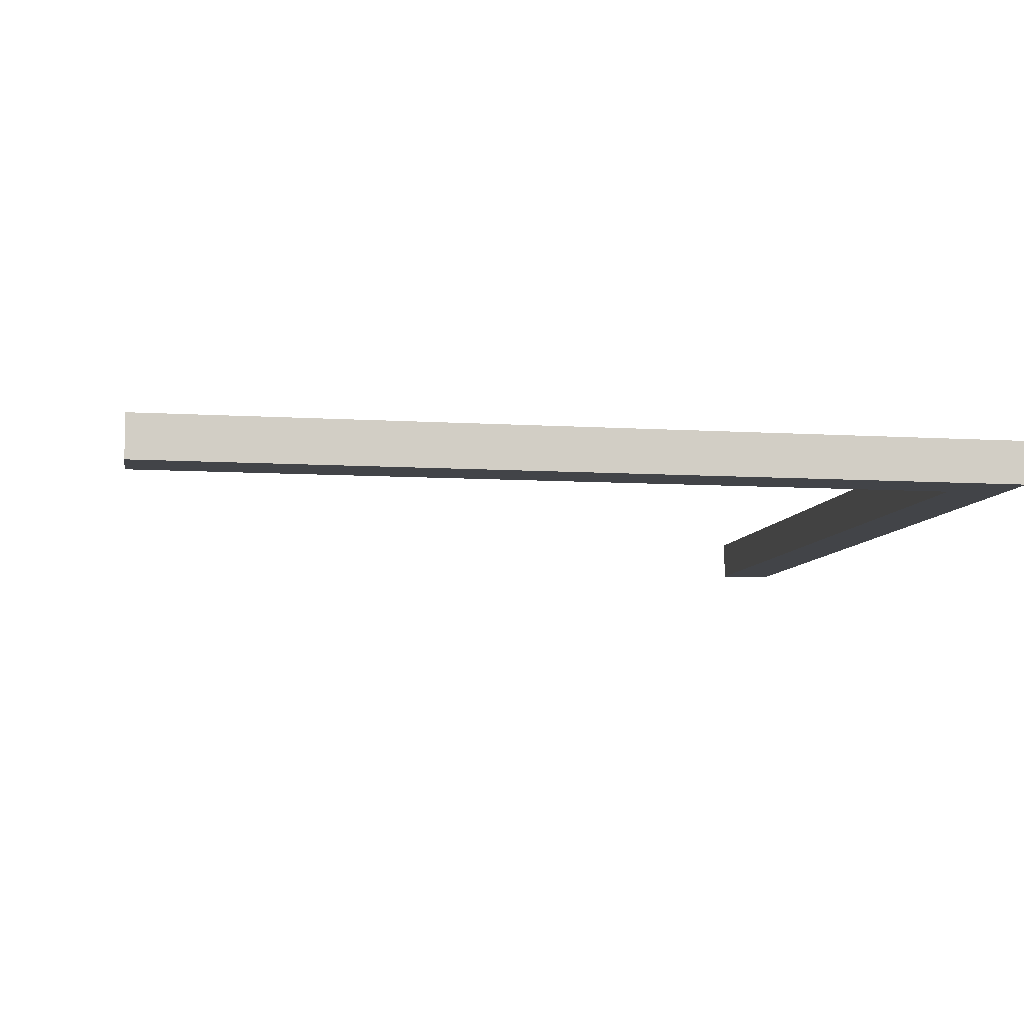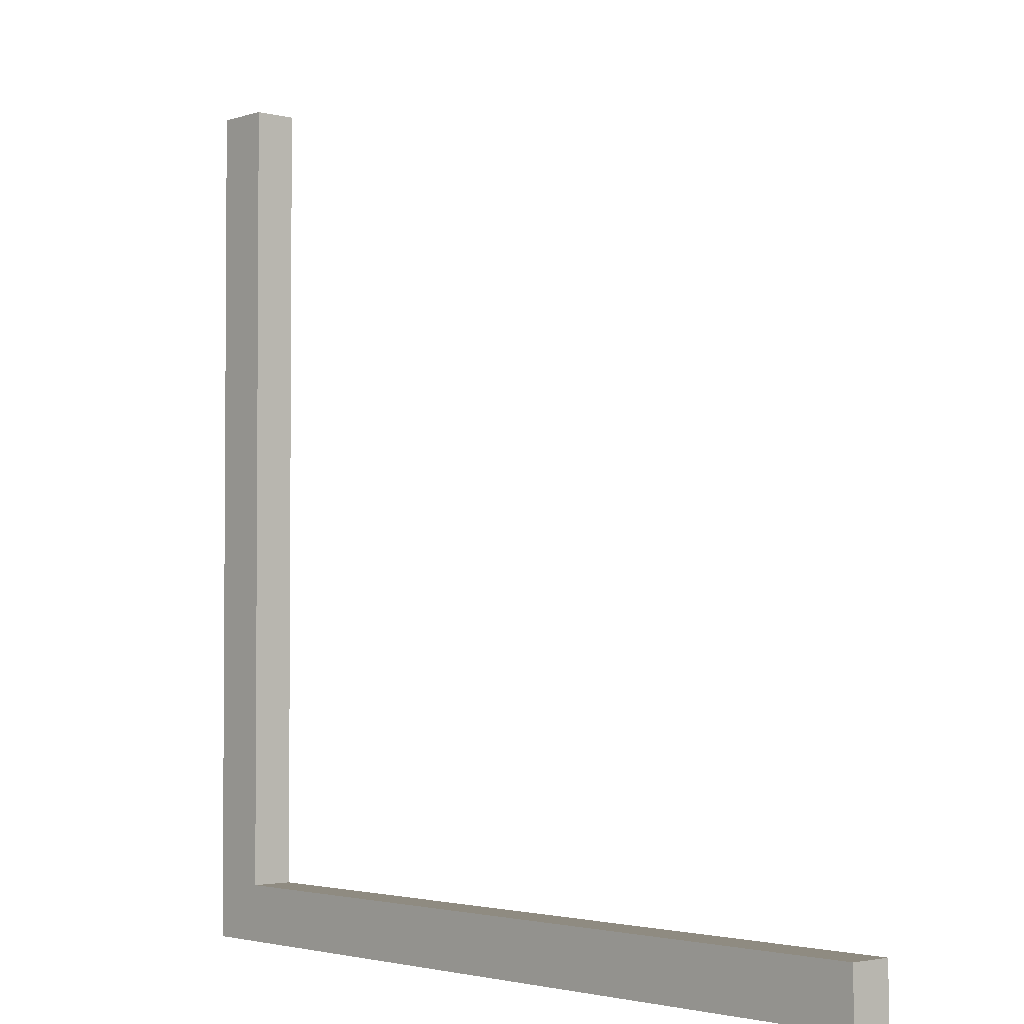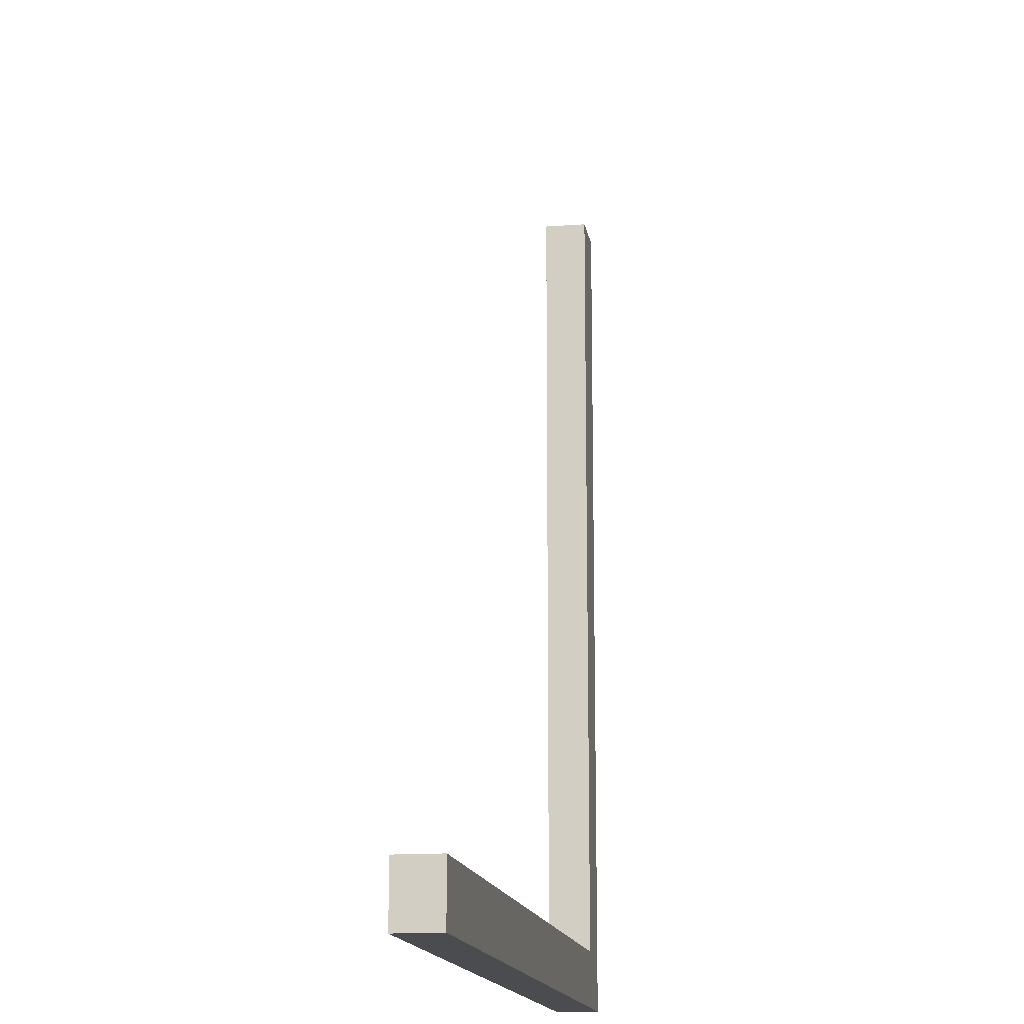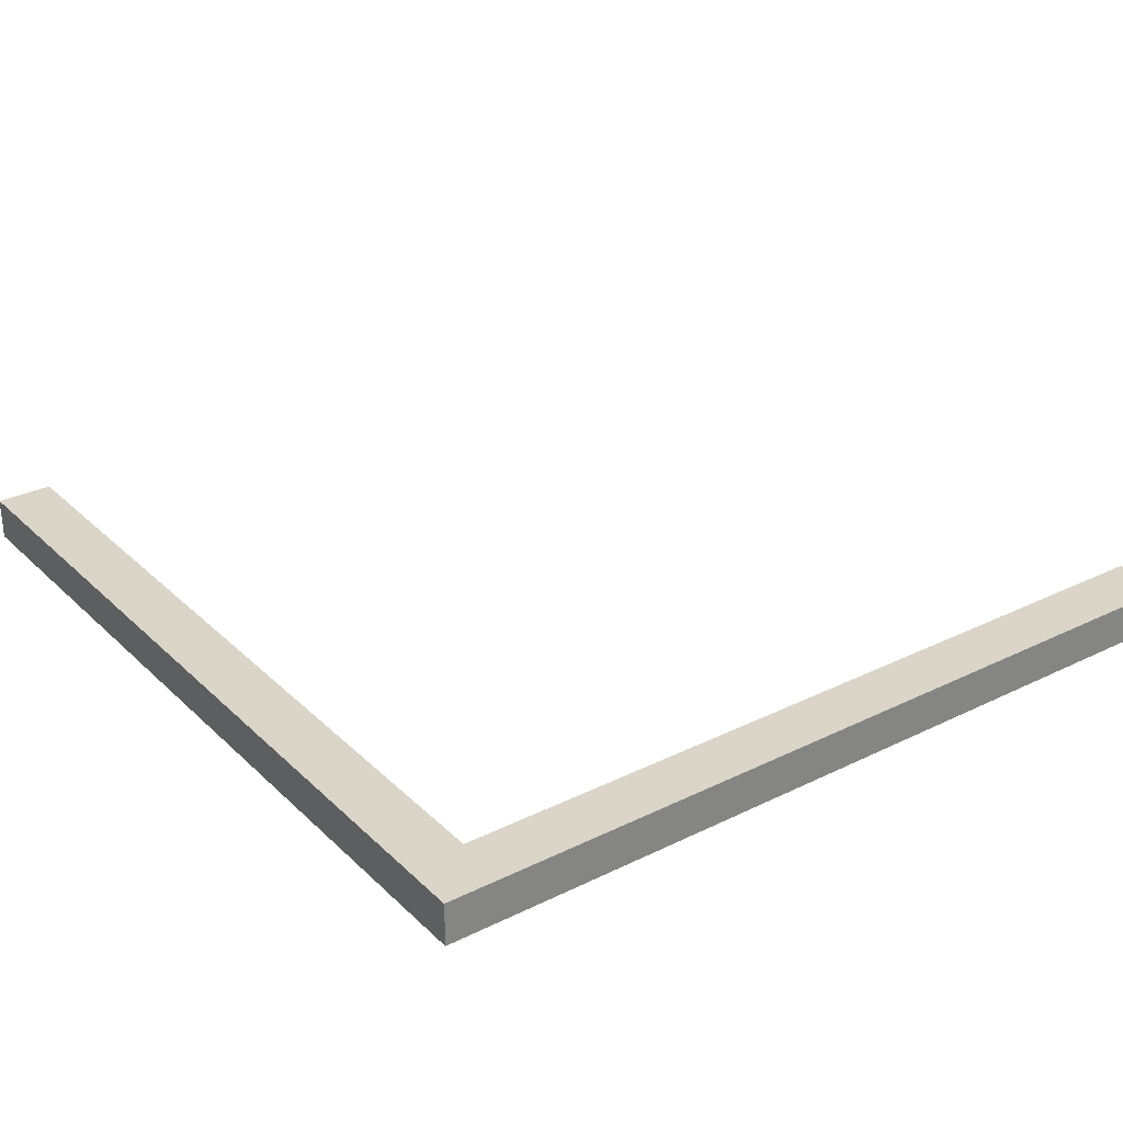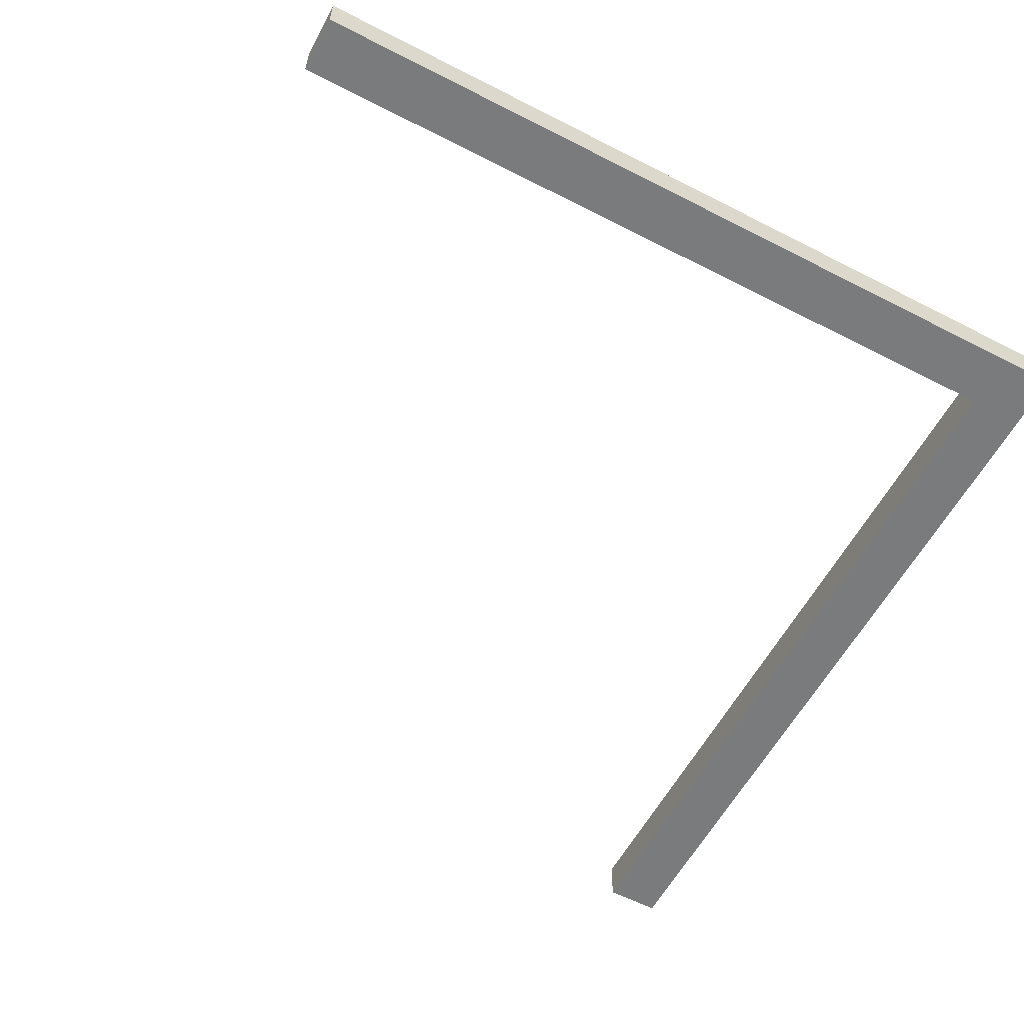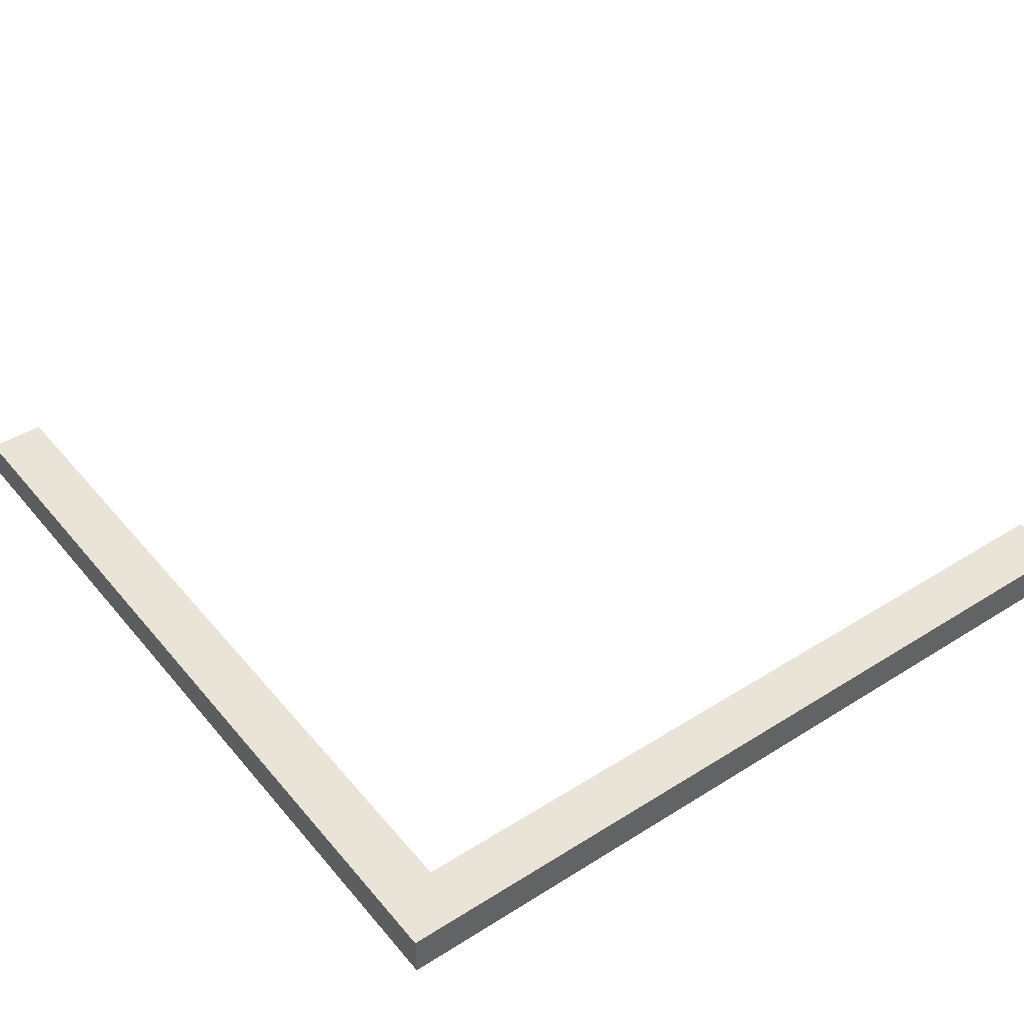
<metadata>
{"format":"obj","ext":"obj","renderer":"f3d","projection":"perspective","resolution":1024,"background":"white","views":[{"elev":-7.9,"azim":169.9,"up":"+Y"},{"elev":-2.6,"azim":48.2,"up":"+Z"},{"elev":-15.0,"azim":99.2,"up":"+Z"},{"elev":29.2,"azim":-126.1,"up":"+Y"},{"elev":-58.3,"azim":152.1,"up":"+Y"},{"elev":43.2,"azim":-126.6,"up":"+Y"}]}
</metadata>
<code>
g Bom_Jesus_Final
o object_1
v -13 0 -13
v -13 1.5 -13
v 1 1.5 -13
v 15 0 -13
v 15 1.5 -13
v 10.33 1.5 -13
v 5.667 1.5 -13
v -3.667 1.5 -13
v -8.333 1.5 -13
v -8.333 0 -13
v -3.667 0 -13
v 1 0 -13
v 5.667 0 -13
v 10.33 0 -13
v 15 0.75 -13
v 11.5 0.75 -13
v 13.25 0.75 -13
v 11.5 0.375 -13
v 13.25 0.375 -13
v 11.5 1.125 -13
v 13.25 1.125 -13
v 15 0 -15
v 15 1.5 -15
v 1 0 -15
v 1 1.5 -15
v -13 0 -15
v -13 1.5 -15
v -13 0.75 -15
v -9.5 0.75 -15
v -11.25 0.75 -15
v -9.5 0.375 -15
v -11.25 0.375 -15
v -9.5 1.125 -15
v -11.25 1.125 -15
v -8.333 1.5 -15
v -3.667 1.5 -15
v 5.667 1.5 -15
v 10.33 1.5 -15
v 10.33 0 -15
v 5.667 0 -15
v -3.667 0 -15
v -8.333 0 -15
v 15 0.75 -15
v 11.5 0.75 -15
v 11.5 1.125 -15
v 13.25 0.75 -15
v 13.25 1.125 -15
v 11.5 0.375 -15
v 13.25 0.375 -15
v -13 1.5 -13
v -13 1.5 -15
v 15 1.5 -13
v 15 1.5 -15
v -8.333 1.5 -13
v -3.667 1.5 -13
v 1 1.5 -13
v 5.667 1.5 -13
v 10.33 1.5 -13
v 10.33 1.5 -15
v 5.667 1.5 -15
v 1 1.5 -15
v -3.667 1.5 -15
v -8.333 1.5 -15
v 15 1.5 -14
v 10.33 1.5 -14
v 12.67 1.5 -14
v 10.33 1.5 -13.5
v 12.67 1.5 -13.5
v 10.33 1.5 -14.5
v 12.67 1.5 -14.5
v -13 0 -15
v -13 1.5 -15
v -15 0 -15
v -15 1.5 -15
v -13 0.75 -15
v -15 0.75 -15
v -14 1.5 -15
v -14 0 -15
v -13 0 15
v -13 1.5 15
v -13 0 -13
v -13 1.5 -13
v -13 1.5 -8.333
v -13 1.5 -3.667
v -13 1.5 1
v -13 1.5 5.667
v -13 1.5 10.33
v -13 0 10.33
v -13 0 5.667
v -13 0 1
v -13 0 -3.667
v -13 0 -8.333
v -13 0.75 15
v -13 0.75 11.5
v -13 1.125 11.5
v -13 0.75 13.25
v -13 1.125 13.25
v -13 0.375 11.5
v -13 0.375 13.25
v -15 0 -15
v -15 1.5 -15
v -15 1.5 15
v -15 0.75 -15
v -15 0.75 -11.25
v -15 1.125 -11.25
v -15 0.75 -13.12
v -15 1.125 -13.12
v -15 0.375 -11.25
v -15 0.375 -13.12
v -15 1.5 10
v -15 1.5 5
v -15 1.5 2.612e-05
v -15 1.5 -5
v -15 1.5 -10
v -15 0 -10
v -15 0 -5
v -15 0 2.612e-05
v -15 0 5
v -15 0 10
v -15 0 15
v -15 0.75 15
v -15 0.75 11.25
v -15 0.75 13.13
v -15 0.375 11.25
v -15 0.375 13.13
v -15 1.125 11.25
v -15 1.125 13.13
v -15 1.5 15
v -15 1.5 -15
v -13 1.5 -15
v -13 1.5 -13
v -14 1.5 -15
v -14 1.5 -10
v -14 1.5 -12.5
v -13.5 1.5 -10
v -13.5 1.5 -12.5
v -14.5 1.5 -10
v -14.5 1.5 -12.5
v -15 1.5 -10
v -15 1.5 -5
v -15 1.5 2.612e-05
v -15 1.5 5
v -15 1.5 10
v -14 1.5 15
v -14 1.5 10
v -14 1.5 12.5
v -14.5 1.5 10
v -14.5 1.5 12.5
v -13.5 1.5 10
v -13.5 1.5 12.5
v -13 1.5 15
v -13 1.5 10.33
v -13 1.5 5.667
v -13 1.5 1
v -13 1.5 -3.667
v -13 1.5 -8.333
v -13 0 15
v -15 0 15
v -13 0 -15
v -15 0 -15
v -13 0 10.33
v -13 0 5.667
v -13 0 1
v -13 0 -3.667
v -13 0 -8.333
v -13 0 -13
v -14 0 -15
v -14 0 -10
v -14 0 -12.5
v -13.5 0 -10
v -13.5 0 -12.5
v -14.5 0 -10
v -14.5 0 -12.5
v -15 0 -10
v -15 0 -5
v -15 0 2.612e-05
v -15 0 5
v -15 0 10
v -14 0 15
v -14 0 10
v -14.5 0 10
v -14 0 12.5
v -14.5 0 12.5
v -13.5 0 10
v -13.5 0 12.5
v 15 0 -13
v -13 0 -13
v 15 0 -15
v 5.667 0 -15
v -13 0 -15
v 15 0 -14
v 10.33 0 -15
v 10.33 0 -14
v 12.67 0 -14
v 10.33 0 -13.5
v 12.67 0 -13.5
v 10.33 0 -14.5
v 12.67 0 -14.5
v 1 0 -15
v -3.667 0 -15
v -8.333 0 -15
v -8.333 0 -13
v -3.667 0 -13
v 1 0 -13
v 5.667 0 -13
v 10.33 0 -13
v -15 0 15
v -15 1.5 15
v -13 0 15
v -13 1.5 15
v -14 1.5 15
v -14 0 15
v -13 0.75 15
v -15 0.75 15
v 15 0 -13
v 15 1.5 -13
v 15 0 -15
v 15 1.5 -15
v 15 1.5 -14
v 15 0 -14
v 15 0.75 -13
v 15 0.75 -15
f 21 20 16 17
f 17 16 18 19
f 1 10 9 2
f 11 12 3 8
f 12 13 7 3
f 10 11 8 9
f 7 13 16
f 16 14 18
f 19 18 14
f 14 4 19
f 15 19 4
f 7 16 6
f 20 21 6
f 16 20 6
f 15 5 21 17
f 6 21 5
f 15 17 19
f 14 16 13
f 45 47 46 44
f 44 46 49 48
f 34 33 29 30
f 30 29 31 32
f 43 22 49
f 22 39 48 49
f 49 46 43
f 44 48 39
f 44 39 40
f 25 37 40 24
f 23 43 46 47
f 38 23 47 45
f 38 45 44
f 44 37 38
f 37 44 40
f 42 29 41
f 32 31 42
f 31 29 42
f 28 30 32
f 42 26 32
f 28 32 26
f 36 41 29
f 36 25 24 41
f 35 36 29
f 35 29 33
f 27 35 33 34
f 28 27 34 30
f 70 69 65 66
f 66 65 67 68
f 54 63 51 50
f 56 61 62 55
f 57 60 61 56
f 55 62 63 54
f 60 57 65
f 57 67 65
f 68 58 52
f 67 58 68
f 58 67 57
f 52 64 68
f 70 59 69
f 60 69 59
f 53 70 64
f 66 64 70
f 59 70 53
f 64 66 68
f 60 65 69
f 75 71 78
f 75 77 72
f 76 75 78 73
f 75 76 77
f 76 74 77
f 95 97 96 94
f 94 96 99 98
f 99 93 79
f 98 99 88
f 79 88 99
f 94 98 88
f 96 93 99
f 80 93 96 97
f 94 87 95
f 87 80 97 95
f 89 94 88
f 89 90 85 86
f 91 92 83 84
f 92 81 82 83
f 91 84 85 90
f 86 87 94
f 89 86 94
f 105 107 106 104
f 104 106 109 108
f 127 126 122 123
f 123 122 124 125
f 103 100 109
f 100 115 108 109
f 109 106 103
f 104 108 115
f 104 115 116
f 116 117 112 113
f 101 103 107
f 106 107 103
f 114 101 107 105
f 114 105 104
f 104 113 114
f 113 104 116
f 119 122 118
f 125 124 119
f 124 122 119
f 121 123 125
f 119 120 125
f 121 125 120
f 111 118 122
f 111 112 117 118
f 110 111 122
f 110 122 126
f 102 110 126 127
f 121 102 127
f 123 121 127
f 145 147 148 146
f 149 145 146 150
f 136 134 133 135
f 134 138 137 133
f 143 128 148
f 144 148 128
f 147 143 148
f 150 146 144
f 142 147 145
f 144 146 148
f 142 143 147
f 141 142 153 154
f 133 137 140
f 138 139 137
f 140 137 139
f 132 129 138
f 139 138 129
f 140 141 154 155
f 142 145 153
f 152 149 150
f 144 151 150
f 151 152 150
f 153 145 149
f 149 152 153
f 133 140 155
f 135 133 155
f 138 134 132
f 134 136 132
f 136 135 131
f 156 131 135
f 136 131 130
f 132 136 130
f 135 155 156
f 181 180 182 183
f 180 184 185 182
f 173 169 168 172
f 169 171 170 168
f 179 185 157
f 161 157 185
f 185 179 182
f 184 162 161
f 184 180 162
f 185 184 161
f 162 177 176 163
f 158 183 179
f 182 179 183
f 178 181 183 158
f 177 180 181
f 181 178 177
f 177 162 180
f 170 165 164
f 165 170 171 166
f 168 170 164
f 171 159 166
f 159 171 169 167
f 175 168 164
f 175 164 163 176
f 175 172 168
f 172 175 174
f 174 173 172
f 173 167 169
f 174 160 173
f 167 173 160
f 193 194 196 195
f 197 198 194 193
f 206 195 196 186
f 186 196 191
f 205 193 195
f 205 195 206
f 204 199 189 205
f 202 201 200 203
f 187 190 201 202
f 203 200 199 204
f 194 191 196
f 192 198 197
f 191 194 198
f 188 198 192
f 198 188 191
f 189 197 193
f 197 189 192
f 193 205 189
f 212 211 214
f 214 211 208
f 212 214 207
f 213 212 209
f 213 210 211
f 212 213 211
f 221 215 220
f 221 219 216
f 222 221 220
f 221 222 219
f 222 218 219
f 217 222 220

</code>
